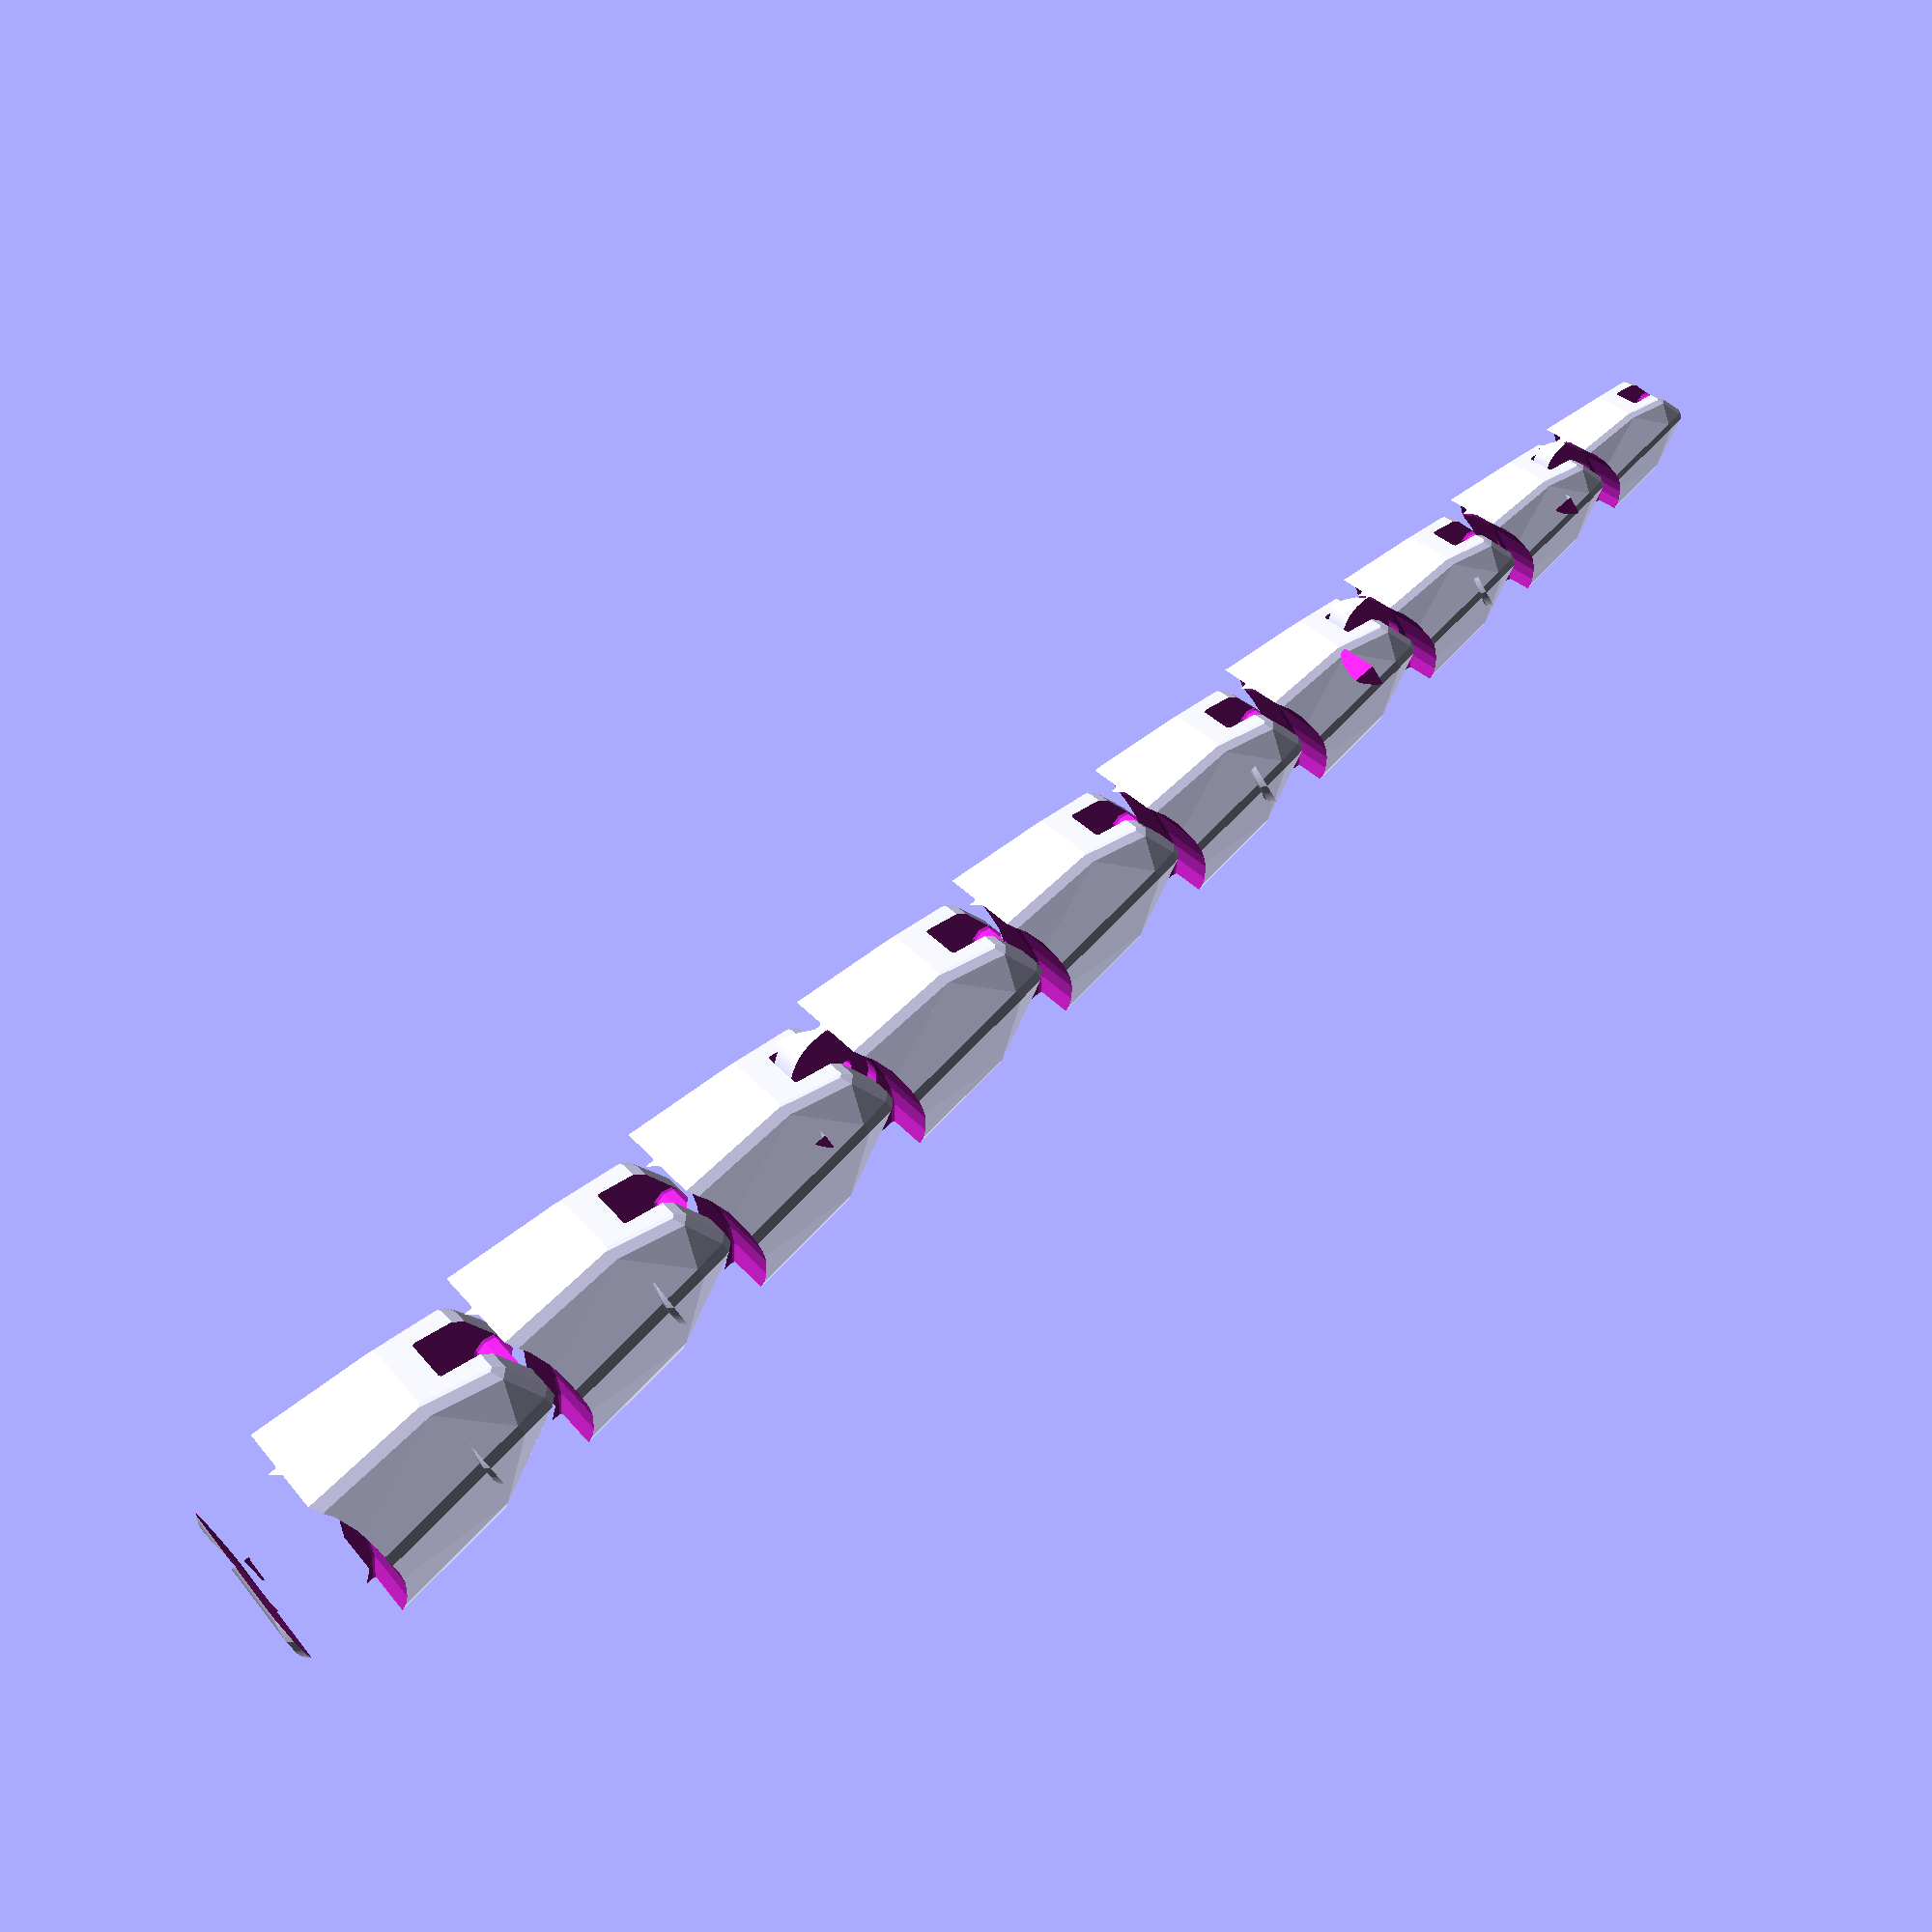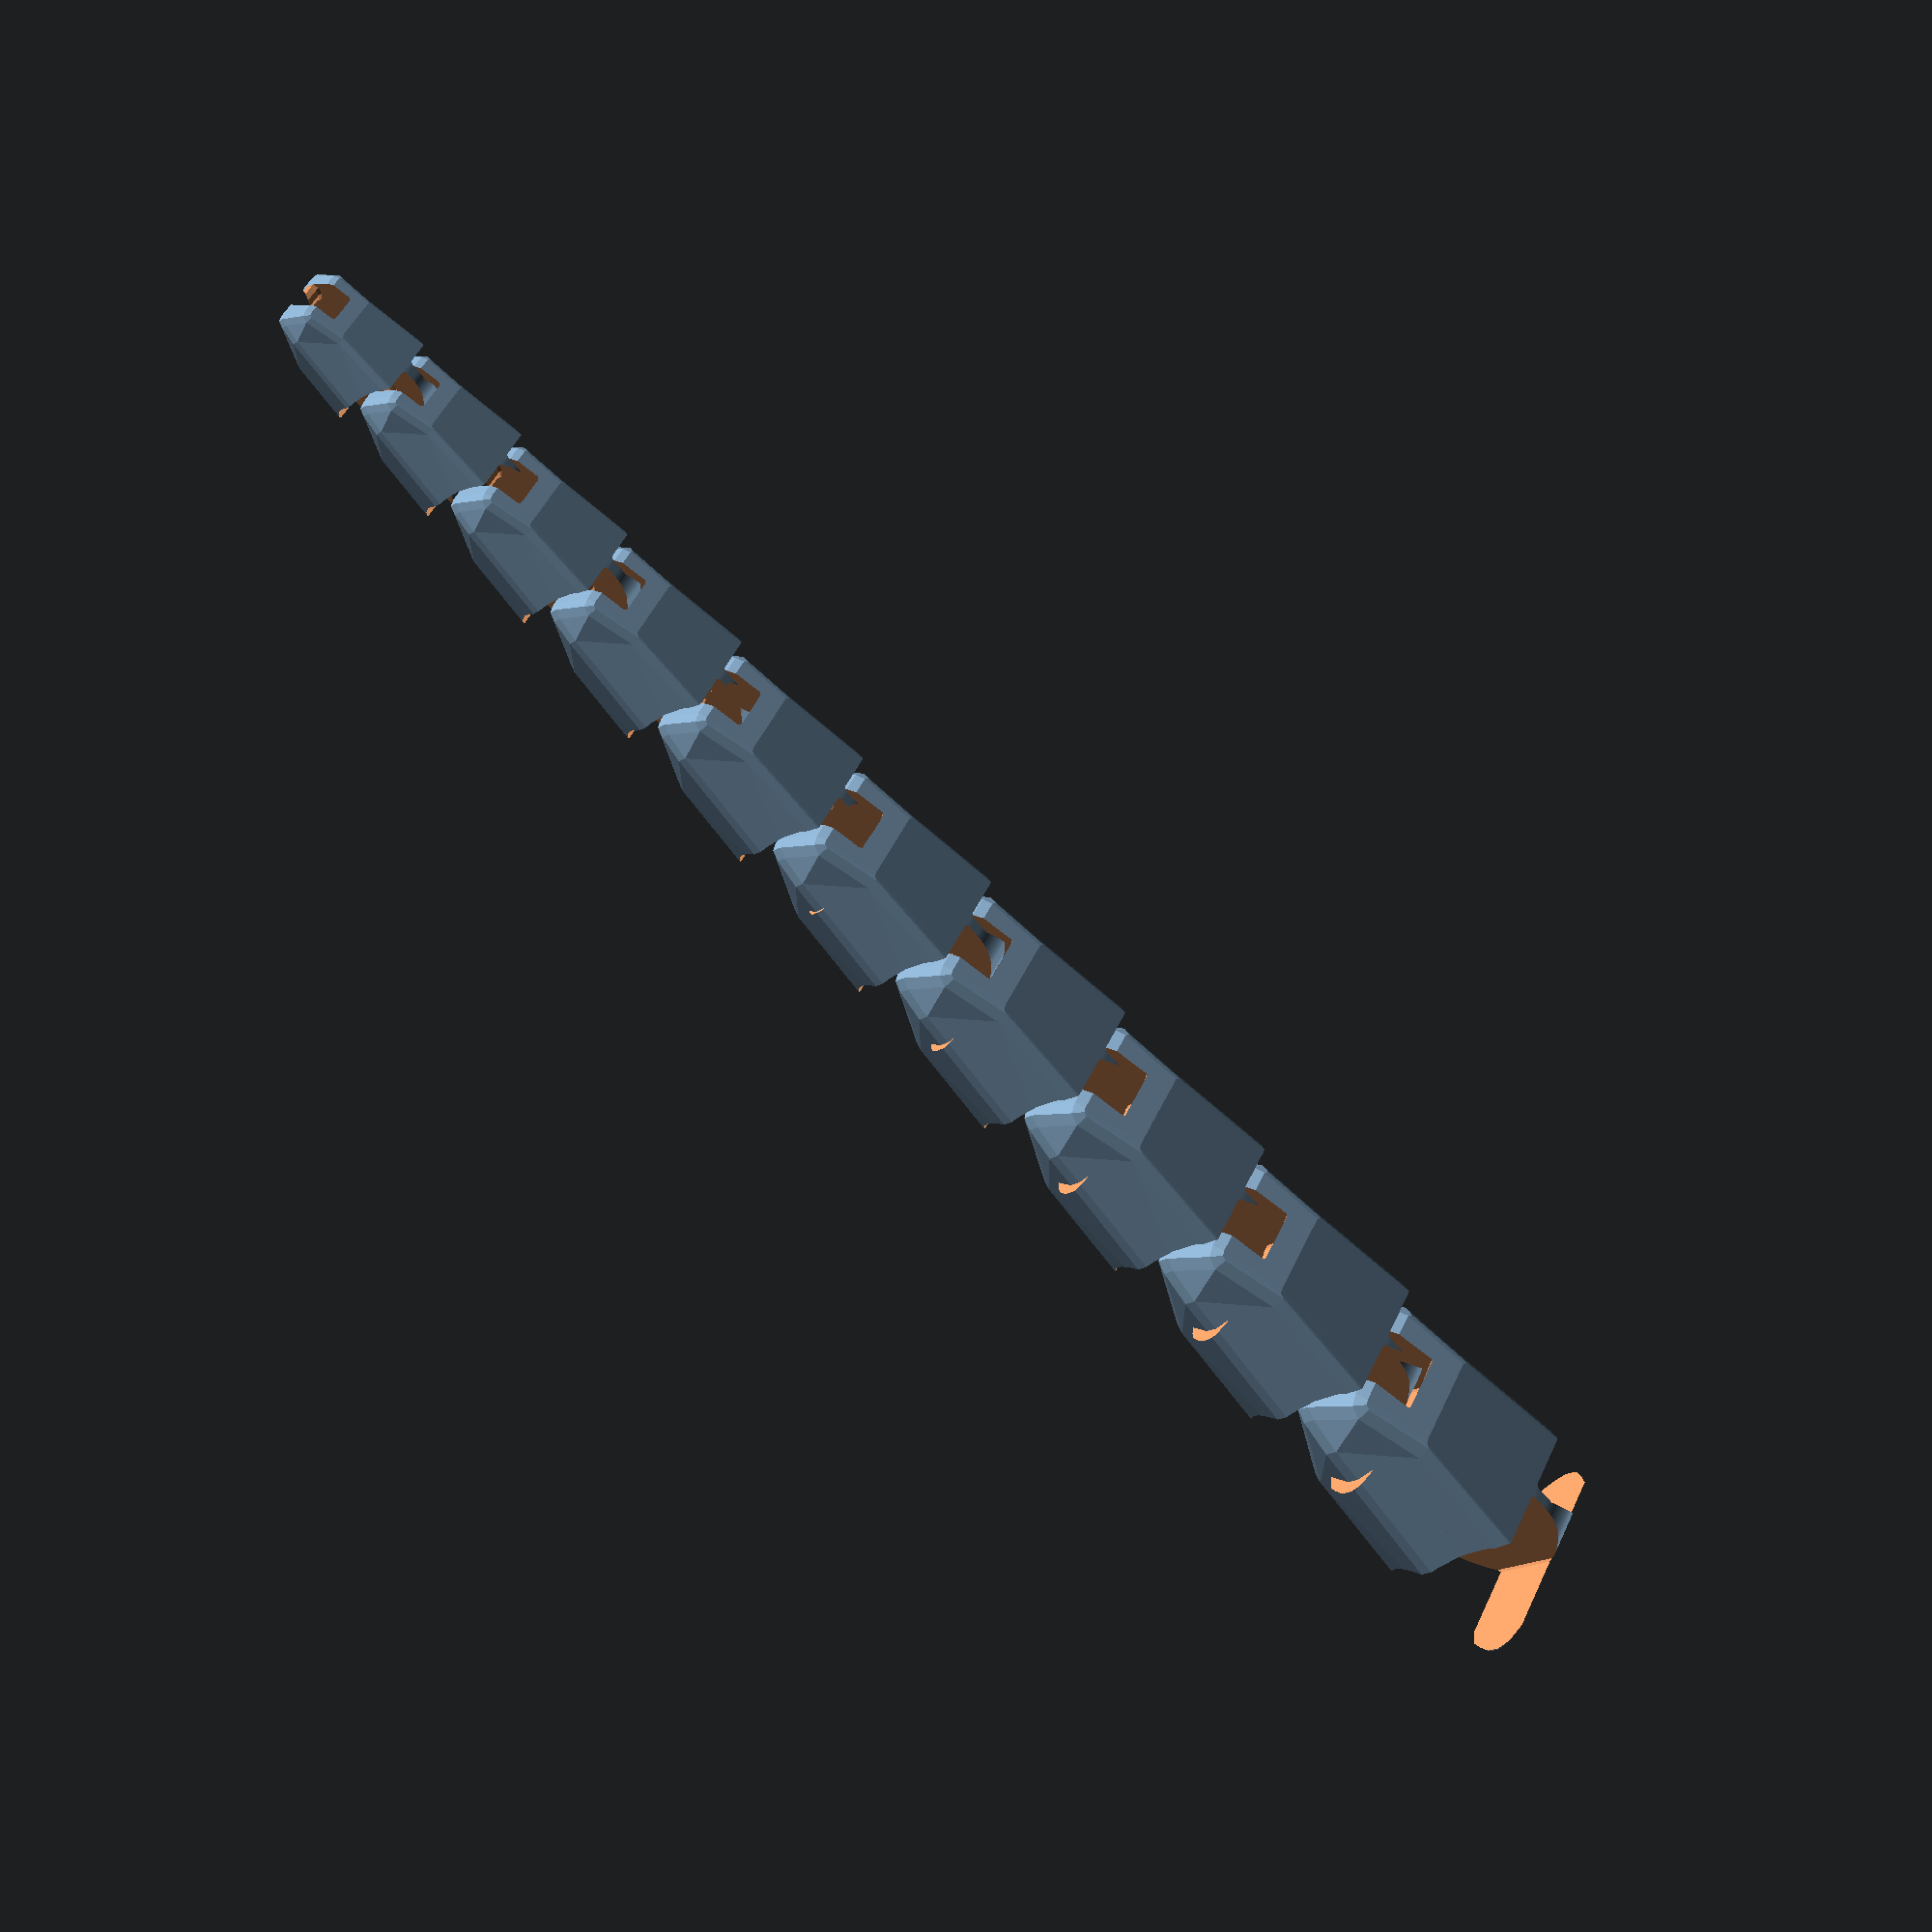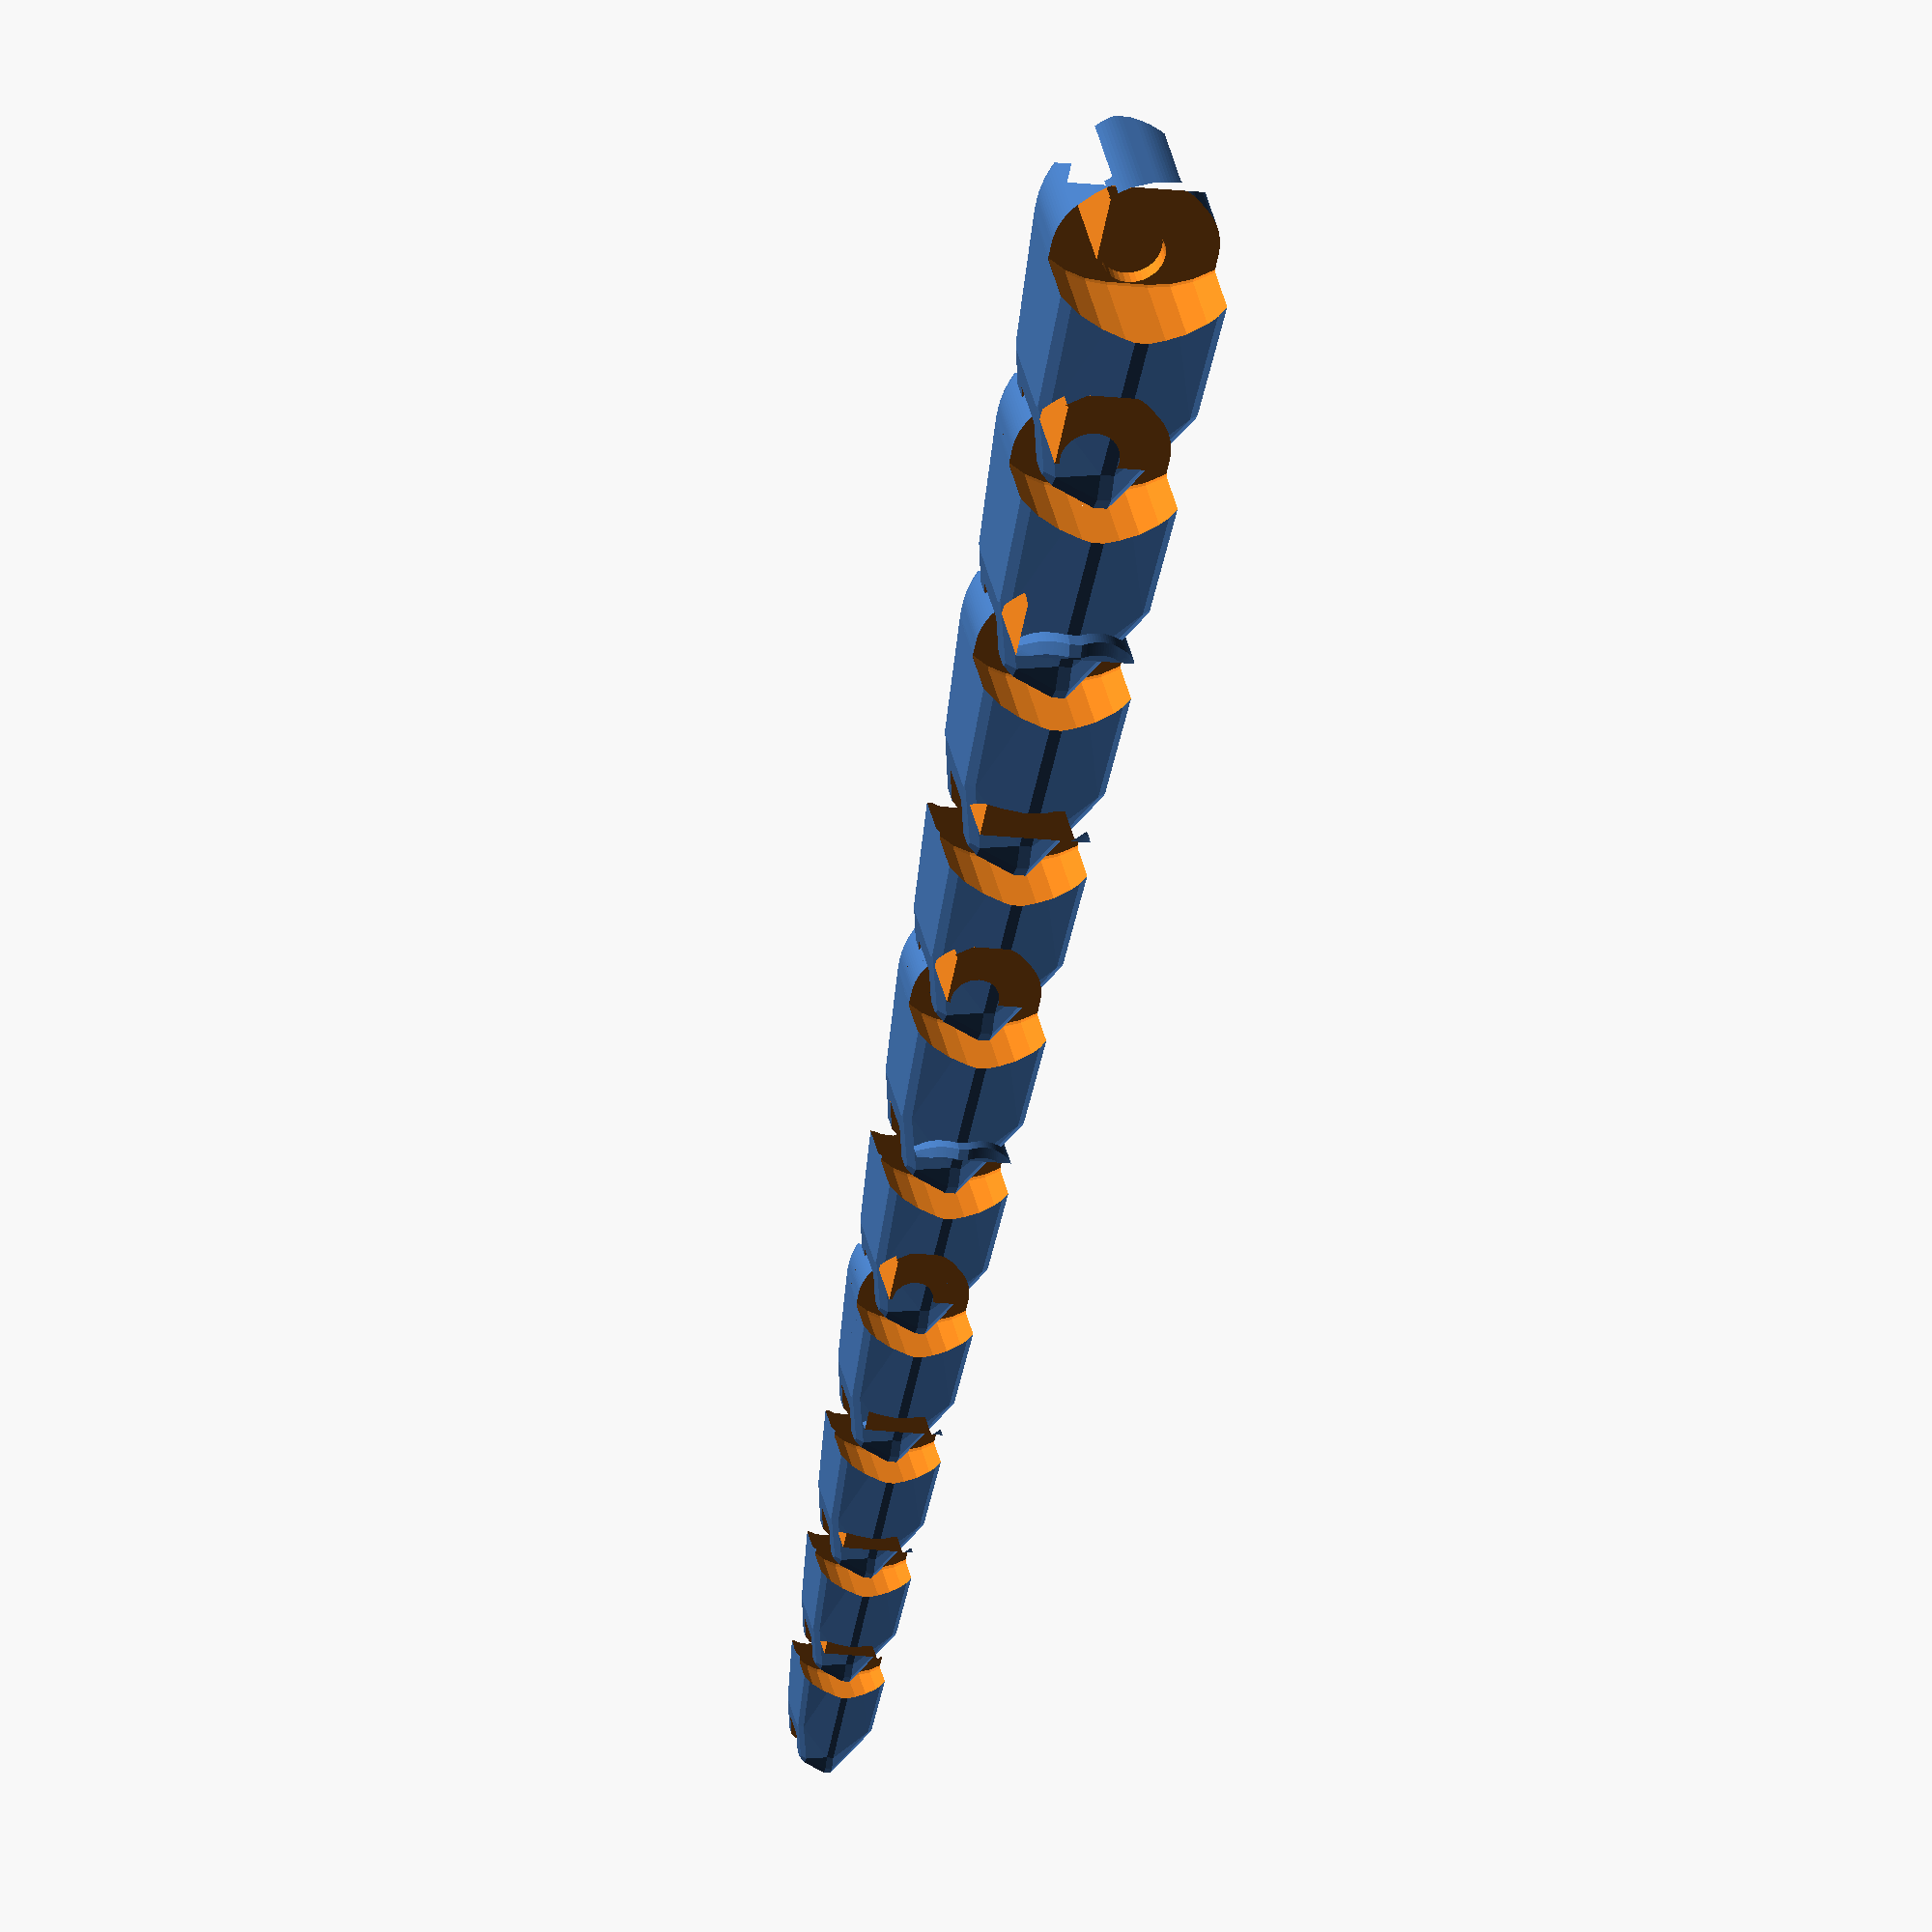
<openscad>
detail = $preview ? 7 : 20;

joint_tolerance = 0.3;
joint_rounding = 0.5;
joint_spacing = 0.5;
joint_hook_width = 2;

function find_circle_tangent_from_point(circle_x, circle_y, circle_r, point_x, point_y) =
  // Define the tangent line as (y - point_y) = m * (x - point_x)
  //
  // Rearranging this to the form ax + by + c = 0 gives:
  //
  // m * (x - point_x) = (y - point_y)
  // mx - m*point_x = (y - point_y)
  // mx - y - m*point_x = -point_y
  // mx - y + point_y - m*point_x = 0
  //
  //   a = m
  //   b = -1
  //   c = point_y - m*point_x
  //
  // Since the tangent line touches the circle, the distance
  // from the line to (circle_x, circle_y) must be circle_r.
  // The equation for this is:
  //
  //   distance = abs(aX + bY + c) / sqrt(a^2 + b^2)
  //
  // Substituting:
  //
  //   circle_r = abs(m*circle_x - circle_y + (point_y - m*point_x)) / sqrt(m^2 + 1)
  //
  // To keep each line shorter:
  //
  //   circle_m = m*circle_x - circle_y
  //   point_m = point_y - m*point_x
  //
  //   circle_r = abs(circle_m + point_m) / sqrt(m^2 + 1)
  //
  // Square:
  //
  //   circle_r^2 = abs^2(circle_m + point_m) / (m^2 + 1)
  //
  // Rearrange:
  //
  //   circle_r^2 m^2 + circle_r^2 = abs^2(circle_m + point_m)
  //   circle_r^2 m^2 + circle_r^2 - abs^2(circle_m + point_m) = 0
  //   circle_r^2 m^2 + circle_r^2 - abs^2((m*circle_x - circle_y) + (point_y - m*point_x)) = 0
  //
  // Let:
  //
  //   dx = point_x - circle_x
  //   dy = point_y - circle_y
  //
  // Then:
  //
  //   circle_r^2 m^2 + circle_r^2 - abs^2((m*circle_x - circle_y) + (point_y - m*point_x)) = 0
  //   circle_r^2 m^2 + circle_r^2 - abs^2(dy - m*dx) = 0
  //   circle_r^2 m^2 + circle_r^2 - (dy^2 - 2m*dx*dy + m^2*dx^2) = 0
  //   (circle_r^2 - dx^2) m^2 + circle_r^2 - (dy^2 - 2m*dx*dy) = 0
  //   (circle_r^2 - dx^2) m^2 + 2m*dx*dy + circle_r^2 - dy^2 = 0
  //
  // For am^2 + bm + c = 0:
  //
  //   a = circle_r^2 - dx^2
  //   b = 2*dx*dy
  //   c = circle_r^2 - dy^2
  //
  // By quadratic formula:
  //
  //       -b +/- sqrt(b^2 - 4ac)
  //   m = ----------------------
  //                2a
  //
  // Tangent point is the point where the slope of the circle equals m.
  // Slope of a point (x, y) on a unit circle is (-x / y) = -cot(a) = m
  // So, tan(a) = -1/m
  // So, a = arctan(-1/m)
  let
  (
    dx = point_x - circle_x,
    dy = point_y - circle_y,
  
    a = circle_r*circle_r - dx*dx,
    b = 2*dx*dy,
    c = circle_r*circle_r - dy*dy,
    
    m = (-b + sqrt(b*b - 4*a*c)) / (2*a),
  
    angle_to_tangent_point = atan(-1 / m)
  )
  [circle_x + circle_r * cos(angle_to_tangent_point), circle_y + circle_r * sin(angle_to_tangent_point)];

module segment_hull(
  up_width, up_height, up_inner_diameter, up_outer_diameter,
  length,
  down_width, down_height, down_inner_diameter)
{
  up_edge_left = [-0.5 * up_width, 0, 0.5 * up_height];
  up_edge_right = [0.5 * up_width, 0, 0.5 * up_height];
  
  up_shoulder_left = [-0.6 * up_width, up_inner_diameter, 0.55 * up_height];
  up_shoulder_right = [0.6 * up_width, up_inner_diameter, 0.55 * up_height];
  
  up_opening_top_left = [-0.45 * up_width, 0.5 * up_inner_diameter, 0.85 * up_height];
  up_opening_top_right = [0.45 * up_width, 0.5 * up_inner_diameter, 0.85 * up_height];
  
  up_top_left = [-0.4 * up_width, 0.5 * up_outer_diameter, up_height];
  up_top_right = [0.4 * up_width, 0.5 * up_outer_diameter, up_height];
  
  up_bottom_left = [-0.4 * up_width, 0.5 * up_outer_diameter, 0];
  up_bottom_right = [0.4 * up_width, 0.5 * up_outer_diameter, 0];
  
  down_offset = 0.5 * up_outer_diameter + length;
  
  back_circle_tangent_point = find_circle_tangent_from_point(
    -down_offset, down_height * 0.5, down_height * 0.5,
    -0.5 * up_outer_diameter, up_height);
  
  back_slope = (up_height - back_circle_tangent_point[1]) / (back_circle_tangent_point[0] + 0.5 * up_outer_diameter);
  
  down_top_height = up_height + back_slope * (length + down_height * 0.5);

  down_top_left = [-0.4 * down_width, down_offset + 0.5 * down_height, down_top_height];
  down_top_right = [0.4 * down_width, down_offset + 0.5 * down_height, down_top_height];
  
  down_shoulder_left = [-0.6 * down_width, down_offset + 0.5 * down_height, 0.55 * down_height];
  down_shoulder_right = [0.6 * down_width, down_offset + 0.5 * down_height, 0.55 * down_height];
  
  down_bottom_left = [-0.4 * down_width, down_offset + 0.5 * down_height, 0];
  down_bottom_right = [0.4 * down_width, down_offset + 0.5 * down_height, 0];
  
  polyhedron(
    points =
    [
      /* 0 */ up_edge_left, up_edge_right,
      /* 2 */ up_shoulder_left, up_shoulder_right,
      /* 4 */ up_opening_top_left, up_opening_top_right,
      /* 6 */ up_top_left, up_top_right,
      /* 8 */ up_bottom_left, up_bottom_right,
      /* 10 */ down_top_left, down_top_right,
      /* 12 */ down_shoulder_left, down_shoulder_right,
      /* 14 */ down_bottom_left, down_bottom_right
    ],
    faces =
    [
      [0, 4, 5, 1],
      [0, 2, 4],
      [1, 5, 3],
      
      [4, 6, 7, 5],
      [4, 2, 6],
      [5, 7, 3],
      
      [0, 1, 9, 8],
      [0, 8, 2],
      [1, 3, 9],
      
      [6, 10, 11, 7],
      [6, 2, 12, 10],
      [7, 11, 13, 3],
      [2, 8, 14, 12],
      [3, 13, 15, 9],
      [15, 14, 8, 9],
      
      [11, 10, 12, 14, 15, 13]
    ]
  );
}

module segment_rounded(
  up_width, up_height, up_inner_diameter, up_outer_diameter,
  length,
  down_width, down_height, down_inner_diameter,
  rounding)
{
  down_offset = 0.5 * up_outer_diameter + length;

  minkowski()
  {
    intersection()
    {
      segment_hull(
        up_width, up_height, up_inner_diameter, up_outer_diameter,
        length,
        down_width, down_height, down_inner_diameter);

      union()
      {
        translate([-0.5 * (down_width * 1.5 + joint_rounding), down_offset, down_height * 0.5])
        rotate([0, 90, 0])
        cylinder(
          h = down_width * 1.5,
          r = down_height * 0.5,
          $fn = detail * 16);
        
        back_circle_tangent_point = find_circle_tangent_from_point(
          -down_offset, down_height * 0.5, down_height * 0.5,
          -0.5 * up_outer_diameter, up_height);
        
        cube_size = down_height + down_offset + down_height;
  
        translate([-0.5 * cube_size, -back_circle_tangent_point[0] - cube_size, 0])
        cube(size = cube_size);
      }
    }

    sphere(r = rounding, $fn = detail);
  }
}

module segment_with_up_cutout(
  up_width, up_height, up_inner_diameter, up_outer_diameter,
  length,
  down_width, down_height, down_inner_diameter,
  rounding)
{
  difference()
  {
    segment_rounded(
      up_width, up_height, up_inner_diameter, up_outer_diameter,
      length,
      down_width, down_height, down_inner_diameter,
      rounding);
    
    translate([0, up_inner_diameter - rounding, 0])
    minkowski()
    {
      translate([-0.25 * up_width + 0.5 * joint_rounding, -rounding, 0.5 * up_height])
      rotate([0, 90, 0])
      difference()
      {
        cylinder(
          h = up_width * 0.5 - joint_rounding,
          r = up_outer_diameter * 0.5 - joint_rounding,
          $fn = detail * 1.5);

        cylinder(
          h = up_width * 0.5 + joint_rounding,
          r = up_inner_diameter * 0.5 + joint_rounding,
          $fn = detail * 1.5);
      }
      
      sphere(
        r = joint_rounding,
        $fn = detail);
    }
  }
}

module down_cutout(
  down_width, down_height, down_inner_diameter,
  down_offset,
  rounding)
{
  union()
  {
    block_height = down_height;
    
    top_y = -0.5*joint_rounding;
    bottom_y = -0.5 * down_inner_diameter;
    
    /*
    skew_amount = (top_y - bottom_y) / block_height;
    
    multmatrix(
      [[1, 0, 0, 0],
       [0, 1, skew_amount, bottom_y - block_height * 0.5 * skew_amount],
       [0, 0, 1, 0],
       [0, 0, 0, 1]])
    {
      translate([-(joint_hook_width * 0.5 + joint_rounding), 0, block_height * 0.5])
      cylinder(h = block_height, r = joint_rounding, $fn = detail);
      
      translate([+(joint_hook_width * 0.5 + joint_rounding), 0, block_height * 0.5])
      cylinder(h = block_height, r = joint_rounding, $fn = detail);

      translate([0.5 * (down_width + joint_hook_width), 0.5 * (down_height + 2), block_height])
      cube([down_width, down_height + 2, block_height], center = true);
      translate([0.5 * (down_width + joint_hook_width + 2 * joint_rounding), 0.5 * (down_height + 2) - joint_rounding, block_height])
      cube([down_width, down_height + 2, block_height], center = true);
      
      translate([-0.5 * (down_width + joint_hook_width), 0.5 * (down_height + 2), block_height])
      cube([down_width, down_height + 2, block_height], center = true);
      translate([-0.5 * (down_width + joint_hook_width + 2 * joint_rounding), 0.5 * (down_height + 2) - joint_rounding, block_height])
      cube([down_width, down_height + 2, block_height], center = true);
    }
    
    multmatrix(
      [[1, 0, 0, 0],
       [0, 1, 0, 0],
       [0, 0, -1, block_height],
       [0, 0, 0, 1]])
    multmatrix(
      [[1, 0, 0, 0],
       [0, 1, skew_amount, bottom_y - block_height * 0.5 * skew_amount],
       [0, 0, 1, 0],
       [0, 0, 0, 1]])
    {
      translate([-(joint_hook_width * 0.5 + joint_rounding), 0, block_height * 0.5])
      cylinder(h = block_height, r = joint_rounding, $fn = detail);
      
      translate([+(joint_hook_width * 0.5 + joint_rounding), 0, block_height * 0.5])
      cylinder(h = block_height, r = joint_rounding, $fn = detail);

      translate([0.5 * (down_width + joint_hook_width), 0.5 * (down_height + 2), block_height])
      cube([down_width, down_height + 2, block_height], center = true);
      translate([0.5 * (down_width + joint_hook_width + 2 * joint_rounding), 0.5 * (down_height + 2) - joint_rounding, block_height])
      cube([down_width, down_height + 2, block_height], center = true);
      
      translate([-0.5 * (down_width + joint_hook_width), 0.5 * (down_height + 2), block_height])
      cube([down_width, down_height + 2, block_height], center = true);
      translate([-0.5 * (down_width + joint_hook_width + 2 * joint_rounding), 0.5 * (down_height + 2) - joint_rounding, block_height])
      cube([down_width, down_height + 2, block_height], center = true);
    }
    */
    
    large_cutout_radius = 0.75 * down_height;
    
    minkowski()
    {
      difference()
      {
        hull()
        {
          translate([-0.5 * (2 * down_width + 2), large_cutout_radius - down_inner_diameter * 0.5, down_height * 0.5 + down_inner_diameter * 0.3])
          rotate([0, 90, 0])
          cylinder(h = 2 * down_width + 2, r = large_cutout_radius, $fn = detail * 4);

          translate([-0.5 * (2 * down_width + 2), large_cutout_radius - down_inner_diameter * 0.5, down_height * 0.5 - down_inner_diameter * 0.3])
          rotate([0, 90, 0])
          cylinder(h = 2 * down_width + 2, r = large_cutout_radius, $fn = detail * 4);
        }
        
        translate([-1.5 * large_cutout_radius, down_inner_diameter + joint_rounding + 1, -1.5 * large_cutout_radius])
        cube([large_cutout_radius * 3, 2 * down_height, large_cutout_radius * 3]);
        
        translate([0, 0, large_cutout_radius * 0.5])
        cube([joint_hook_width + joint_rounding, large_cutout_radius * 2, 2 * down_height], center = true);
      }
      
      sphere(
        r = joint_rounding,
        $fn = detail);
    }
    
    translate([0, 0, down_height * 0.5])
    rotate([0, 90, 0])
    cylinder(h = joint_hook_width + 2 * joint_rounding, r = down_inner_diameter * 0.5, center = true, $fn = detail * 5);
  }
}

module segment_with_down_cutout(
  up_width, up_height, up_inner_diameter, up_outer_diameter,
  length,
  down_width, down_height, down_inner_diameter,
  rounding)
{
  down_offset = 0.5 * up_outer_diameter + up_width + rounding;
  
  difference()
  {
    segment_with_up_cutout(
      up_width, up_height, up_inner_diameter, up_outer_diameter,
      length,
      down_width, down_height, down_inner_diameter,
      rounding);

    translate([0, up_outer_diameter * 0.5 + length, 0])
    down_cutout(
      down_width, down_height, down_inner_diameter,
      down_offset,
      rounding);
  }
}

function get_factor(segment) = 
  1 + segment * 0.15;

function get_length_y(segment) =
  get_factor(segment) * 13;

function get_offset_y(segment) =
  segment <= 1
  ? 0
  : get_offset_y(segment - 1) + get_length_y(segment - 1);

for (segment = [ 1 : 10 ])
{
  factor = get_factor(segment);
  next_factor = get_factor(segment + 1);

  up_width = 7 * factor;
  up_height = 7 * factor;
  up_inner_diameter = 2 * factor;
  up_outer_diameter = 10 * factor;

  length = 8 * factor;

  down_width = 10 * factor;
  down_height = 7 * next_factor;
  down_inner_diameter = 3.5 * factor;

  rounding = factor;

  translate([0, get_offset_y(segment), 0])
  segment_with_down_cutout(
    up_width, up_height, up_inner_diameter, up_outer_diameter,
    length,
    down_width, down_height, down_inner_diameter,
    rounding);
    
  echo(str("segment ", segment, " ends at ", get_offset_y(segment + 1)));
}


</openscad>
<views>
elev=226.5 azim=56.8 roll=153.3 proj=p view=solid
elev=19.0 azim=122.3 roll=319.7 proj=p view=solid
elev=194.7 azim=226.6 roll=105.7 proj=o view=solid
</views>
